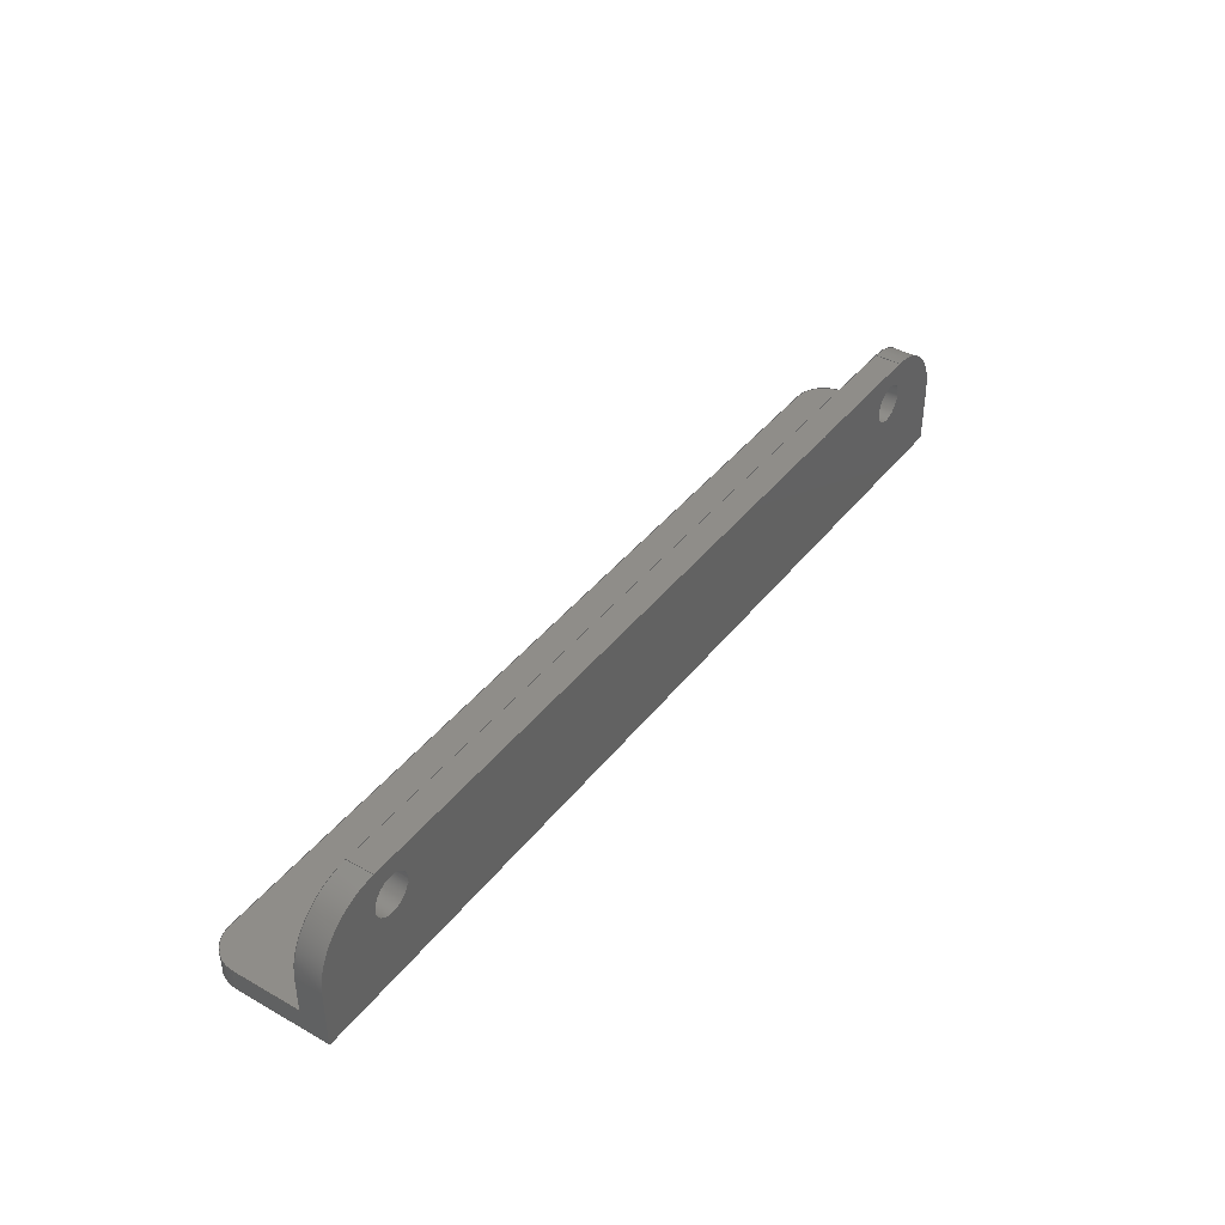
<metadata>
{"format":"step","ext":"step","renderer":"f3d","projection":"perspective","resolution":1024,"background":"white","views":[{"elev":40.8,"azim":-55.6,"up":"+Y"}]}
</metadata>
<code>
ISO-10303-21;
DATA;
#1=MECHANICAL_DESIGN_GEOMETRIC_PRESENTATION_REPRESENTATION('',(#4),#458);
#2=SHAPE_REPRESENTATION_RELATIONSHIP('SRR','None',#465,#3);
#3=ADVANCED_BREP_SHAPE_REPRESENTATION('',(#5),#457);
#4=STYLED_ITEM('',(#475),#5);
#5=MANIFOLD_SOLID_BREP('K\X\F6rper1',#262);
#6=FACE_BOUND('',#40,.T.);
#7=FACE_BOUND('',#41,.T.);
#8=FACE_BOUND('',#45,.T.);
#9=FACE_BOUND('',#46,.T.);
#10=PLANE('',#282);
#11=PLANE('',#289);
#12=PLANE('',#293);
#13=PLANE('',#294);
#14=PLANE('',#296);
#15=PLANE('',#297);
#16=PLANE('',#298);
#17=PLANE('',#301);
#18=FACE_OUTER_BOUND('',#32,.T.);
#19=FACE_OUTER_BOUND('',#33,.T.);
#20=FACE_OUTER_BOUND('',#34,.T.);
#21=FACE_OUTER_BOUND('',#35,.T.);
#22=FACE_OUTER_BOUND('',#36,.T.);
#23=FACE_OUTER_BOUND('',#37,.T.);
#24=FACE_OUTER_BOUND('',#38,.T.);
#25=FACE_OUTER_BOUND('',#39,.T.);
#26=FACE_OUTER_BOUND('',#42,.T.);
#27=FACE_OUTER_BOUND('',#43,.T.);
#28=FACE_OUTER_BOUND('',#44,.T.);
#29=FACE_OUTER_BOUND('',#47,.T.);
#30=FACE_OUTER_BOUND('',#48,.T.);
#31=FACE_OUTER_BOUND('',#49,.T.);
#32=EDGE_LOOP('',(#170,#171,#172,#173));
#33=EDGE_LOOP('',(#174,#175,#176,#177));
#34=EDGE_LOOP('',(#178,#179,#180,#181,#182,#183));
#35=EDGE_LOOP('',(#184,#185,#186,#187));
#36=EDGE_LOOP('',(#188,#189,#190,#191));
#37=EDGE_LOOP('',(#192,#193,#194,#195));
#38=EDGE_LOOP('',(#196,#197,#198,#199));
#39=EDGE_LOOP('',(#200,#201,#202,#203,#204,#205));
#40=EDGE_LOOP('',(#206));
#41=EDGE_LOOP('',(#207));
#42=EDGE_LOOP('',(#208,#209,#210,#211,#212,#213));
#43=EDGE_LOOP('',(#214,#215,#216,#217));
#44=EDGE_LOOP('',(#218,#219,#220,#221,#222,#223));
#45=EDGE_LOOP('',(#224));
#46=EDGE_LOOP('',(#225));
#47=EDGE_LOOP('',(#226,#227,#228,#229,#230,#231));
#48=EDGE_LOOP('',(#232,#233,#234,#235));
#49=EDGE_LOOP('',(#236,#237,#238,#239,#240,#241));
#50=LINE('',#385,#74);
#51=LINE('',#392,#75);
#52=LINE('',#395,#76);
#53=LINE('',#399,#77);
#54=LINE('',#401,#78);
#55=LINE('',#403,#79);
#56=LINE('',#404,#80);
#57=LINE('',#405,#81);
#58=LINE('',#410,#82);
#59=LINE('',#416,#83);
#60=LINE('',#420,#84);
#61=LINE('',#422,#85);
#62=LINE('',#423,#86);
#63=LINE('',#429,#87);
#64=LINE('',#432,#88);
#65=LINE('',#433,#89);
#66=LINE('',#436,#90);
#67=LINE('',#439,#91);
#68=LINE('',#442,#92);
#69=LINE('',#443,#93);
#70=LINE('',#446,#94);
#71=LINE('',#447,#95);
#72=LINE('',#450,#96);
#73=LINE('',#451,#97);
#74=VECTOR('',#308,3);
#75=VECTOR('',#315,10);
#76=VECTOR('',#318,10);
#77=VECTOR('',#321,10);
#78=VECTOR('',#322,10);
#79=VECTOR('',#323,10);
#80=VECTOR('',#324,10);
#81=VECTOR('',#325,10);
#82=VECTOR('',#330,10);
#83=VECTOR('',#337,3);
#84=VECTOR('',#342,10);
#85=VECTOR('',#343,10);
#86=VECTOR('',#344,10);
#87=VECTOR('',#351,10);
#88=VECTOR('',#354,10);
#89=VECTOR('',#355,10);
#90=VECTOR('',#358,10);
#91=VECTOR('',#361,10);
#92=VECTOR('',#364,10);
#93=VECTOR('',#365,10);
#94=VECTOR('',#368,10);
#95=VECTOR('',#369,10);
#96=VECTOR('',#372,10);
#97=VECTOR('',#373,10);
#98=CIRCLE('',#277,3);
#99=CIRCLE('',#278,3);
#100=CIRCLE('',#280,10);
#101=CIRCLE('',#281,10);
#102=CIRCLE('',#284,5);
#103=CIRCLE('',#285,5);
#104=CIRCLE('',#287,3);
#105=CIRCLE('',#288,3);
#106=CIRCLE('',#291,10);
#107=CIRCLE('',#292,10);
#108=CIRCLE('',#295,5);
#109=CIRCLE('',#300,5);
#110=VERTEX_POINT('',#382);
#111=VERTEX_POINT('',#384);
#112=VERTEX_POINT('',#388);
#113=VERTEX_POINT('',#389);
#114=VERTEX_POINT('',#391);
#115=VERTEX_POINT('',#393);
#116=VERTEX_POINT('',#397);
#117=VERTEX_POINT('',#398);
#118=VERTEX_POINT('',#400);
#119=VERTEX_POINT('',#402);
#120=VERTEX_POINT('',#407);
#121=VERTEX_POINT('',#409);
#122=VERTEX_POINT('',#413);
#123=VERTEX_POINT('',#415);
#124=VERTEX_POINT('',#419);
#125=VERTEX_POINT('',#421);
#126=VERTEX_POINT('',#425);
#127=VERTEX_POINT('',#427);
#128=VERTEX_POINT('',#431);
#129=VERTEX_POINT('',#435);
#130=VERTEX_POINT('',#437);
#131=VERTEX_POINT('',#441);
#132=VERTEX_POINT('',#445);
#133=VERTEX_POINT('',#449);
#134=EDGE_CURVE('',#110,#110,#98,.T.);
#135=EDGE_CURVE('',#110,#111,#50,.T.);
#136=EDGE_CURVE('',#111,#111,#99,.T.);
#137=EDGE_CURVE('',#112,#113,#100,.T.);
#138=EDGE_CURVE('',#113,#114,#51,.T.);
#139=EDGE_CURVE('',#114,#115,#101,.T.);
#140=EDGE_CURVE('',#112,#115,#52,.T.);
#141=EDGE_CURVE('',#116,#117,#53,.T.);
#142=EDGE_CURVE('',#116,#118,#54,.T.);
#143=EDGE_CURVE('',#118,#119,#55,.T.);
#144=EDGE_CURVE('',#119,#114,#56,.T.);
#145=EDGE_CURVE('',#117,#113,#57,.T.);
#146=EDGE_CURVE('',#120,#116,#102,.T.);
#147=EDGE_CURVE('',#120,#121,#58,.T.);
#148=EDGE_CURVE('',#121,#118,#103,.T.);
#149=EDGE_CURVE('',#122,#122,#104,.T.);
#150=EDGE_CURVE('',#122,#123,#59,.T.);
#151=EDGE_CURVE('',#123,#123,#105,.T.);
#152=EDGE_CURVE('',#112,#124,#60,.T.);
#153=EDGE_CURVE('',#125,#115,#61,.T.);
#154=EDGE_CURVE('',#124,#125,#62,.T.);
#155=EDGE_CURVE('',#124,#126,#106,.T.);
#156=EDGE_CURVE('',#127,#125,#107,.T.);
#157=EDGE_CURVE('',#126,#127,#63,.T.);
#158=EDGE_CURVE('',#128,#119,#64,.T.);
#159=EDGE_CURVE('',#128,#127,#65,.T.);
#160=EDGE_CURVE('',#129,#121,#66,.T.);
#161=EDGE_CURVE('',#129,#130,#108,.T.);
#162=EDGE_CURVE('',#130,#128,#67,.T.);
#163=EDGE_CURVE('',#131,#120,#68,.T.);
#164=EDGE_CURVE('',#131,#129,#69,.T.);
#165=EDGE_CURVE('',#132,#117,#70,.T.);
#166=EDGE_CURVE('',#132,#126,#71,.T.);
#167=EDGE_CURVE('',#133,#132,#72,.T.);
#168=EDGE_CURVE('',#133,#130,#73,.T.);
#169=EDGE_CURVE('',#131,#133,#109,.T.);
#170=ORIENTED_EDGE('',*,*,#134,.T.);
#171=ORIENTED_EDGE('',*,*,#135,.T.);
#172=ORIENTED_EDGE('',*,*,#136,.T.);
#173=ORIENTED_EDGE('',*,*,#135,.F.);
#174=ORIENTED_EDGE('',*,*,#137,.T.);
#175=ORIENTED_EDGE('',*,*,#138,.T.);
#176=ORIENTED_EDGE('',*,*,#139,.T.);
#177=ORIENTED_EDGE('',*,*,#140,.F.);
#178=ORIENTED_EDGE('',*,*,#141,.F.);
#179=ORIENTED_EDGE('',*,*,#142,.T.);
#180=ORIENTED_EDGE('',*,*,#143,.T.);
#181=ORIENTED_EDGE('',*,*,#144,.T.);
#182=ORIENTED_EDGE('',*,*,#138,.F.);
#183=ORIENTED_EDGE('',*,*,#145,.F.);
#184=ORIENTED_EDGE('',*,*,#146,.F.);
#185=ORIENTED_EDGE('',*,*,#147,.T.);
#186=ORIENTED_EDGE('',*,*,#148,.T.);
#187=ORIENTED_EDGE('',*,*,#142,.F.);
#188=ORIENTED_EDGE('',*,*,#149,.F.);
#189=ORIENTED_EDGE('',*,*,#150,.T.);
#190=ORIENTED_EDGE('',*,*,#151,.F.);
#191=ORIENTED_EDGE('',*,*,#150,.F.);
#192=ORIENTED_EDGE('',*,*,#152,.F.);
#193=ORIENTED_EDGE('',*,*,#140,.T.);
#194=ORIENTED_EDGE('',*,*,#153,.F.);
#195=ORIENTED_EDGE('',*,*,#154,.F.);
#196=ORIENTED_EDGE('',*,*,#155,.F.);
#197=ORIENTED_EDGE('',*,*,#154,.T.);
#198=ORIENTED_EDGE('',*,*,#156,.F.);
#199=ORIENTED_EDGE('',*,*,#157,.F.);
#200=ORIENTED_EDGE('',*,*,#158,.F.);
#201=ORIENTED_EDGE('',*,*,#159,.T.);
#202=ORIENTED_EDGE('',*,*,#156,.T.);
#203=ORIENTED_EDGE('',*,*,#153,.T.);
#204=ORIENTED_EDGE('',*,*,#139,.F.);
#205=ORIENTED_EDGE('',*,*,#144,.F.);
#206=ORIENTED_EDGE('',*,*,#134,.F.);
#207=ORIENTED_EDGE('',*,*,#149,.T.);
#208=ORIENTED_EDGE('',*,*,#158,.T.);
#209=ORIENTED_EDGE('',*,*,#143,.F.);
#210=ORIENTED_EDGE('',*,*,#148,.F.);
#211=ORIENTED_EDGE('',*,*,#160,.F.);
#212=ORIENTED_EDGE('',*,*,#161,.T.);
#213=ORIENTED_EDGE('',*,*,#162,.T.);
#214=ORIENTED_EDGE('',*,*,#163,.F.);
#215=ORIENTED_EDGE('',*,*,#164,.T.);
#216=ORIENTED_EDGE('',*,*,#160,.T.);
#217=ORIENTED_EDGE('',*,*,#147,.F.);
#218=ORIENTED_EDGE('',*,*,#165,.T.);
#219=ORIENTED_EDGE('',*,*,#145,.T.);
#220=ORIENTED_EDGE('',*,*,#137,.F.);
#221=ORIENTED_EDGE('',*,*,#152,.T.);
#222=ORIENTED_EDGE('',*,*,#155,.T.);
#223=ORIENTED_EDGE('',*,*,#166,.F.);
#224=ORIENTED_EDGE('',*,*,#136,.F.);
#225=ORIENTED_EDGE('',*,*,#151,.T.);
#226=ORIENTED_EDGE('',*,*,#167,.T.);
#227=ORIENTED_EDGE('',*,*,#166,.T.);
#228=ORIENTED_EDGE('',*,*,#157,.T.);
#229=ORIENTED_EDGE('',*,*,#159,.F.);
#230=ORIENTED_EDGE('',*,*,#162,.F.);
#231=ORIENTED_EDGE('',*,*,#168,.F.);
#232=ORIENTED_EDGE('',*,*,#169,.T.);
#233=ORIENTED_EDGE('',*,*,#168,.T.);
#234=ORIENTED_EDGE('',*,*,#161,.F.);
#235=ORIENTED_EDGE('',*,*,#164,.F.);
#236=ORIENTED_EDGE('',*,*,#169,.F.);
#237=ORIENTED_EDGE('',*,*,#163,.T.);
#238=ORIENTED_EDGE('',*,*,#146,.T.);
#239=ORIENTED_EDGE('',*,*,#141,.T.);
#240=ORIENTED_EDGE('',*,*,#165,.F.);
#241=ORIENTED_EDGE('',*,*,#167,.F.);
#242=CYLINDRICAL_SURFACE('',#276,3);
#243=CYLINDRICAL_SURFACE('',#279,10);
#244=CYLINDRICAL_SURFACE('',#283,5);
#245=CYLINDRICAL_SURFACE('',#286,3);
#246=CYLINDRICAL_SURFACE('',#290,10);
#247=CYLINDRICAL_SURFACE('',#299,5);
#248=ADVANCED_FACE('',(#18),#242,.F.);
#249=ADVANCED_FACE('',(#19),#243,.T.);
#250=ADVANCED_FACE('',(#20),#10,.F.);
#251=ADVANCED_FACE('',(#21),#244,.T.);
#252=ADVANCED_FACE('',(#22),#245,.F.);
#253=ADVANCED_FACE('',(#23),#11,.T.);
#254=ADVANCED_FACE('',(#24),#246,.T.);
#255=ADVANCED_FACE('',(#25,#6,#7),#12,.F.);
#256=ADVANCED_FACE('',(#26),#13,.T.);
#257=ADVANCED_FACE('',(#27),#14,.T.);
#258=ADVANCED_FACE('',(#28,#8,#9),#15,.T.);
#259=ADVANCED_FACE('',(#29),#16,.T.);
#260=ADVANCED_FACE('',(#30),#247,.T.);
#261=ADVANCED_FACE('',(#31),#17,.F.);
#262=CLOSED_SHELL('',(#248,#249,#250,#251,#252,#253,#254,#255,#256,#257,
#258,#259,#260,#261));
#263=DERIVED_UNIT_ELEMENT(#265,1);
#264=DERIVED_UNIT_ELEMENT(#460,-3);
#265=(
MASS_UNIT()
NAMED_UNIT(*)
SI_UNIT(.KILO.,.GRAM.)
);
#266=DERIVED_UNIT((#263,#264));
#267=MEASURE_REPRESENTATION_ITEM('density measure',
POSITIVE_RATIO_MEASURE(7850),#266);
#268=PROPERTY_DEFINITION_REPRESENTATION(#273,#270);
#269=PROPERTY_DEFINITION_REPRESENTATION(#274,#271);
#270=REPRESENTATION('material name',(#272),#457);
#271=REPRESENTATION('density',(#267),#457);
#272=DESCRIPTIVE_REPRESENTATION_ITEM('Stahl','Stahl');
#273=PROPERTY_DEFINITION('material property','material name',#467);
#274=PROPERTY_DEFINITION('material property','density of part',#467);
#275=AXIS2_PLACEMENT_3D('placement',#380,#302,#303);
#276=AXIS2_PLACEMENT_3D('',#381,#304,#305);
#277=AXIS2_PLACEMENT_3D('',#383,#306,#307);
#278=AXIS2_PLACEMENT_3D('',#386,#309,#310);
#279=AXIS2_PLACEMENT_3D('',#387,#311,#312);
#280=AXIS2_PLACEMENT_3D('',#390,#313,#314);
#281=AXIS2_PLACEMENT_3D('',#394,#316,#317);
#282=AXIS2_PLACEMENT_3D('',#396,#319,#320);
#283=AXIS2_PLACEMENT_3D('',#406,#326,#327);
#284=AXIS2_PLACEMENT_3D('',#408,#328,#329);
#285=AXIS2_PLACEMENT_3D('',#411,#331,#332);
#286=AXIS2_PLACEMENT_3D('',#412,#333,#334);
#287=AXIS2_PLACEMENT_3D('',#414,#335,#336);
#288=AXIS2_PLACEMENT_3D('',#417,#338,#339);
#289=AXIS2_PLACEMENT_3D('',#418,#340,#341);
#290=AXIS2_PLACEMENT_3D('',#424,#345,#346);
#291=AXIS2_PLACEMENT_3D('',#426,#347,#348);
#292=AXIS2_PLACEMENT_3D('',#428,#349,#350);
#293=AXIS2_PLACEMENT_3D('',#430,#352,#353);
#294=AXIS2_PLACEMENT_3D('',#434,#356,#357);
#295=AXIS2_PLACEMENT_3D('',#438,#359,#360);
#296=AXIS2_PLACEMENT_3D('',#440,#362,#363);
#297=AXIS2_PLACEMENT_3D('',#444,#366,#367);
#298=AXIS2_PLACEMENT_3D('',#448,#370,#371);
#299=AXIS2_PLACEMENT_3D('',#452,#374,#375);
#300=AXIS2_PLACEMENT_3D('',#453,#376,#377);
#301=AXIS2_PLACEMENT_3D('',#454,#378,#379);
#302=DIRECTION('axis',(0,0,1));
#303=DIRECTION('refdir',(1,0,0));
#304=DIRECTION('center_axis',(0,0,1));
#305=DIRECTION('ref_axis',(1,0,0));
#306=DIRECTION('center_axis',(0,0,-1));
#307=DIRECTION('ref_axis',(1,0,0));
#308=DIRECTION('',(0,0,1));
#309=DIRECTION('center_axis',(0,0,1));
#310=DIRECTION('ref_axis',(1,0,0));
#311=DIRECTION('center_axis',(0,0,1));
#312=DIRECTION('ref_axis',(-6.661e-16,1,0));
#313=DIRECTION('center_axis',(0,0,-1));
#314=DIRECTION('ref_axis',(-6.661e-16,1,0));
#315=DIRECTION('',(0,0,-1));
#316=DIRECTION('center_axis',(0,0,1));
#317=DIRECTION('ref_axis',(-6.661e-16,1,0));
#318=DIRECTION('',(0,0,-1));
#319=DIRECTION('center_axis',(-1,0,0));
#320=DIRECTION('ref_axis',(0,0,1));
#321=DIRECTION('',(0,0,1));
#322=DIRECTION('',(0,1,0));
#323=DIRECTION('',(0,0,1));
#324=DIRECTION('',(0,1,0));
#325=DIRECTION('',(0,1,0));
#326=DIRECTION('center_axis',(0,-1,0));
#327=DIRECTION('ref_axis',(1.11e-16,0,-1));
#328=DIRECTION('center_axis',(0,-1,0));
#329=DIRECTION('ref_axis',(1.11e-16,0,-1));
#330=DIRECTION('',(0,1,0));
#331=DIRECTION('center_axis',(0,-1,0));
#332=DIRECTION('ref_axis',(1.11e-16,0,-1));
#333=DIRECTION('center_axis',(0,0,-1));
#334=DIRECTION('ref_axis',(-1,0,0));
#335=DIRECTION('center_axis',(0,0,1));
#336=DIRECTION('ref_axis',(-1,0,0));
#337=DIRECTION('',(0,0,1));
#338=DIRECTION('center_axis',(0,0,-1));
#339=DIRECTION('ref_axis',(-1,0,0));
#340=DIRECTION('center_axis',(0,1,0));
#341=DIRECTION('ref_axis',(1,0,0));
#342=DIRECTION('',(-1,0,0));
#343=DIRECTION('',(1,0,0));
#344=DIRECTION('',(0,0,-1));
#345=DIRECTION('center_axis',(0,0,-1));
#346=DIRECTION('ref_axis',(6.661e-16,1,0));
#347=DIRECTION('center_axis',(0,0,1));
#348=DIRECTION('ref_axis',(6.661e-16,1,0));
#349=DIRECTION('center_axis',(0,0,-1));
#350=DIRECTION('ref_axis',(6.661e-16,1,0));
#351=DIRECTION('',(0,0,-1));
#352=DIRECTION('center_axis',(0,0,1));
#353=DIRECTION('ref_axis',(-1,0,0));
#354=DIRECTION('',(1,0,0));
#355=DIRECTION('',(0,1,0));
#356=DIRECTION('center_axis',(0,1,0));
#357=DIRECTION('ref_axis',(1,0,0));
#358=DIRECTION('',(1,0,0));
#359=DIRECTION('center_axis',(0,1,0));
#360=DIRECTION('ref_axis',(-1.11e-16,0,-1));
#361=DIRECTION('',(0,0,1));
#362=DIRECTION('center_axis',(0,0,-1));
#363=DIRECTION('ref_axis',(-1,0,0));
#364=DIRECTION('',(1,0,0));
#365=DIRECTION('',(0,1,0));
#366=DIRECTION('center_axis',(0,0,1));
#367=DIRECTION('ref_axis',(1,0,0));
#368=DIRECTION('',(1,0,0));
#369=DIRECTION('',(0,1,0));
#370=DIRECTION('center_axis',(-1,0,0));
#371=DIRECTION('ref_axis',(0,0,1));
#372=DIRECTION('',(0,0,1));
#373=DIRECTION('',(0,1,0));
#374=DIRECTION('center_axis',(0,1,0));
#375=DIRECTION('ref_axis',(-1.11e-16,0,-1));
#376=DIRECTION('center_axis',(0,1,0));
#377=DIRECTION('ref_axis',(-1.11e-16,0,-1));
#378=DIRECTION('center_axis',(0,1,0));
#379=DIRECTION('ref_axis',(1,0,0));
#380=CARTESIAN_POINT('',(0,0,0));
#381=CARTESIAN_POINT('Origin',(127.5,13.5,19));
#382=CARTESIAN_POINT('',(124.5,13.5,15));
#383=CARTESIAN_POINT('Origin',(127.5,13.5,15));
#384=CARTESIAN_POINT('',(124.5,13.5,19));
#385=CARTESIAN_POINT('',(124.5,13.5,19));
#386=CARTESIAN_POINT('Origin',(127.5,13.5,19));
#387=CARTESIAN_POINT('Origin',(130,9,19));
#388=CARTESIAN_POINT('',(130,19,19));
#389=CARTESIAN_POINT('',(140,9,19));
#390=CARTESIAN_POINT('Origin',(130,9,19));
#391=CARTESIAN_POINT('',(140,9,15));
#392=CARTESIAN_POINT('',(140,9,19));
#393=CARTESIAN_POINT('',(130,19,15));
#394=CARTESIAN_POINT('Origin',(130,9,15));
#395=CARTESIAN_POINT('',(130,19,19));
#396=CARTESIAN_POINT('Origin',(140,0,5));
#397=CARTESIAN_POINT('',(140,0,5));
#398=CARTESIAN_POINT('',(140,0,19));
#399=CARTESIAN_POINT('',(140,0,0));
#400=CARTESIAN_POINT('',(140,3,5));
#401=CARTESIAN_POINT('',(140,0,5));
#402=CARTESIAN_POINT('',(140,3,15));
#403=CARTESIAN_POINT('',(140,3,0));
#404=CARTESIAN_POINT('',(140,19,15));
#405=CARTESIAN_POINT('',(140,0,19));
#406=CARTESIAN_POINT('Origin',(135,0,5));
#407=CARTESIAN_POINT('',(135,0,0));
#408=CARTESIAN_POINT('Origin',(135,0,5));
#409=CARTESIAN_POINT('',(135,3,0));
#410=CARTESIAN_POINT('',(135,0,0));
#411=CARTESIAN_POINT('Origin',(135,3,5));
#412=CARTESIAN_POINT('Origin',(12.5,13.5,19));
#413=CARTESIAN_POINT('',(15.5,13.5,15));
#414=CARTESIAN_POINT('Origin',(12.5,13.5,15));
#415=CARTESIAN_POINT('',(15.5,13.5,19));
#416=CARTESIAN_POINT('',(15.5,13.5,19));
#417=CARTESIAN_POINT('Origin',(12.5,13.5,19));
#418=CARTESIAN_POINT('Origin',(10,19,19));
#419=CARTESIAN_POINT('',(10,19,19));
#420=CARTESIAN_POINT('',(25,19,19));
#421=CARTESIAN_POINT('',(10,19,15));
#422=CARTESIAN_POINT('',(25,19,15));
#423=CARTESIAN_POINT('',(10,19,19));
#424=CARTESIAN_POINT('Origin',(10,9,19));
#425=CARTESIAN_POINT('',(0,9,19));
#426=CARTESIAN_POINT('Origin',(10,9,19));
#427=CARTESIAN_POINT('',(0,9,15));
#428=CARTESIAN_POINT('Origin',(10,9,15));
#429=CARTESIAN_POINT('',(0,9,19));
#430=CARTESIAN_POINT('Origin',(12.5,11,15));
#431=CARTESIAN_POINT('',(0,3,15));
#432=CARTESIAN_POINT('',(25,3,15));
#433=CARTESIAN_POINT('',(0,19,15));
#434=CARTESIAN_POINT('Origin',(12.5,3,9.5));
#435=CARTESIAN_POINT('',(5,3,0));
#436=CARTESIAN_POINT('',(25,3,0));
#437=CARTESIAN_POINT('',(0,3,5));
#438=CARTESIAN_POINT('Origin',(5,3,5));
#439=CARTESIAN_POINT('',(6.163e-32,3,0));
#440=CARTESIAN_POINT('Origin',(25,0,0));
#441=CARTESIAN_POINT('',(5,0,0));
#442=CARTESIAN_POINT('',(25,0,0));
#443=CARTESIAN_POINT('',(5,0,0));
#444=CARTESIAN_POINT('Origin',(6.163e-32,0,19));
#445=CARTESIAN_POINT('',(6.163e-32,0,19));
#446=CARTESIAN_POINT('',(6.163e-32,0,19));
#447=CARTESIAN_POINT('',(6.163e-32,0,19));
#448=CARTESIAN_POINT('Origin',(6.163e-32,0,5));
#449=CARTESIAN_POINT('',(6.163e-32,0,5));
#450=CARTESIAN_POINT('',(6.163e-32,0,0));
#451=CARTESIAN_POINT('',(6.163e-32,0,5));
#452=CARTESIAN_POINT('Origin',(5,0,5));
#453=CARTESIAN_POINT('Origin',(5,0,5));
#454=CARTESIAN_POINT('Origin',(12.5,0,9.5));
#455=UNCERTAINTY_MEASURE_WITH_UNIT(LENGTH_MEASURE(0.01),#459,
'DISTANCE_ACCURACY_VALUE',
'Maximum model space distance between geometric entities at asserted c
onnectivities');
#456=UNCERTAINTY_MEASURE_WITH_UNIT(LENGTH_MEASURE(0.01),#459,
'DISTANCE_ACCURACY_VALUE',
'Maximum model space distance between geometric entities at asserted c
onnectivities');
#457=(
GEOMETRIC_REPRESENTATION_CONTEXT(3)
GLOBAL_UNCERTAINTY_ASSIGNED_CONTEXT((#455))
GLOBAL_UNIT_ASSIGNED_CONTEXT((#459,#461,#462))
REPRESENTATION_CONTEXT('','3D')
);
#458=(
GEOMETRIC_REPRESENTATION_CONTEXT(3)
GLOBAL_UNCERTAINTY_ASSIGNED_CONTEXT((#456))
GLOBAL_UNIT_ASSIGNED_CONTEXT((#459,#461,#462))
REPRESENTATION_CONTEXT('','3D')
);
#459=(
LENGTH_UNIT()
NAMED_UNIT(*)
SI_UNIT(.MILLI.,.METRE.)
);
#460=(
LENGTH_UNIT()
NAMED_UNIT(*)
SI_UNIT($,.METRE.)
);
#461=(
NAMED_UNIT(*)
PLANE_ANGLE_UNIT()
SI_UNIT($,.RADIAN.)
);
#462=(
NAMED_UNIT(*)
SI_UNIT($,.STERADIAN.)
SOLID_ANGLE_UNIT()
);
#463=SHAPE_DEFINITION_REPRESENTATION(#464,#465);
#464=PRODUCT_DEFINITION_SHAPE('',$,#467);
#465=SHAPE_REPRESENTATION('',(#275),#457);
#466=PRODUCT_DEFINITION_CONTEXT('part definition',#471,'design');
#467=PRODUCT_DEFINITION('ATC_Cable_Guide_2','ATC_Cable_Guide_2 v4',#468,
#466);
#468=PRODUCT_DEFINITION_FORMATION('',$,#473);
#469=PRODUCT_RELATED_PRODUCT_CATEGORY('ATC_Cable_Guide_2 v4',
'ATC_Cable_Guide_2 v4',(#473));
#470=APPLICATION_PROTOCOL_DEFINITION('international standard',
'automotive_design',2009,#471);
#471=APPLICATION_CONTEXT(
'Core Data for Automotive Mechanical Design Process');
#472=PRODUCT_CONTEXT('part definition',#471,'mechanical');
#473=PRODUCT('ATC_Cable_Guide_2','ATC_Cable_Guide_2 v4',$,(#472));
#474=PRESENTATION_STYLE_ASSIGNMENT((#476));
#475=PRESENTATION_STYLE_ASSIGNMENT((#477));
#476=SURFACE_STYLE_USAGE(.BOTH.,#478);
#477=SURFACE_STYLE_USAGE(.BOTH.,#479);
#478=SURFACE_SIDE_STYLE('',(#480));
#479=SURFACE_SIDE_STYLE('',(#481));
#480=SURFACE_STYLE_FILL_AREA(#482);
#481=SURFACE_STYLE_FILL_AREA(#483);
#482=FILL_AREA_STYLE('Stahl - satiniert',(#484));
#483=FILL_AREA_STYLE('Farbe - Emaille gl\X\E4nzend (Wei\X\DF)',(#485));
#484=FILL_AREA_STYLE_COLOUR('Stahl - satiniert',#486);
#485=FILL_AREA_STYLE_COLOUR('Farbe - Emaille gl\X\E4nzend (Wei\X\DF)',#487);
#486=COLOUR_RGB('Stahl - satiniert',0.6275,0.6275,
0.6275);
#487=COLOUR_RGB('Farbe - Emaille gl\X\E4nzend (Wei\X\DF)',0.9647,
0.9647,0.9529);
ENDSEC;
END-ISO-10303-21;

</code>
